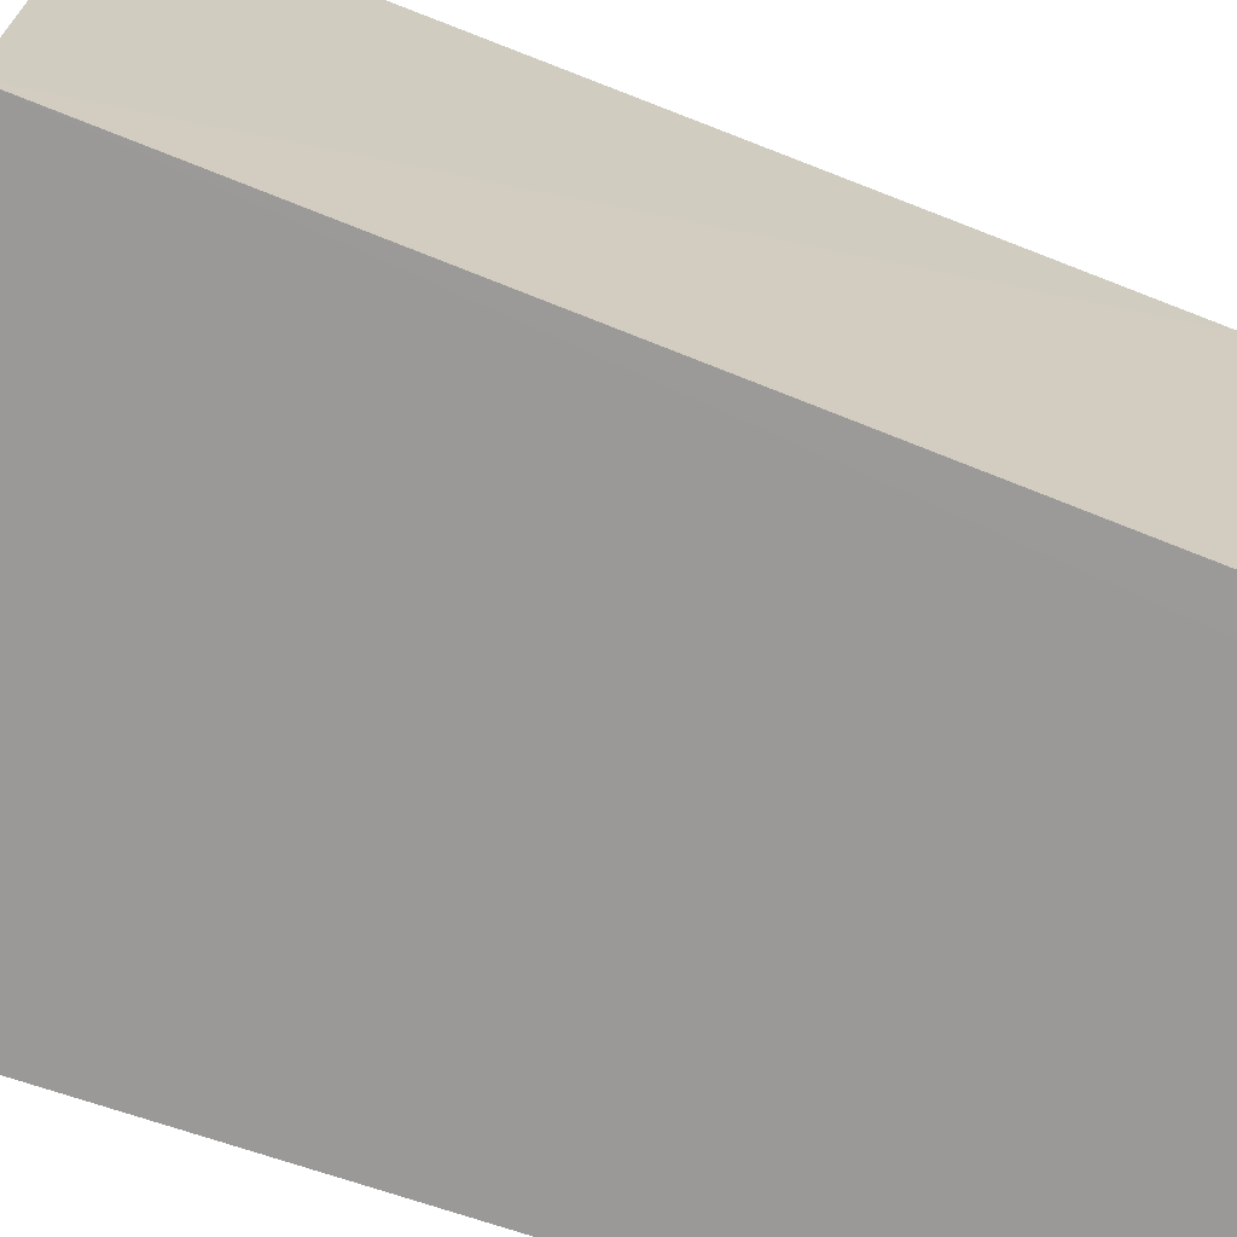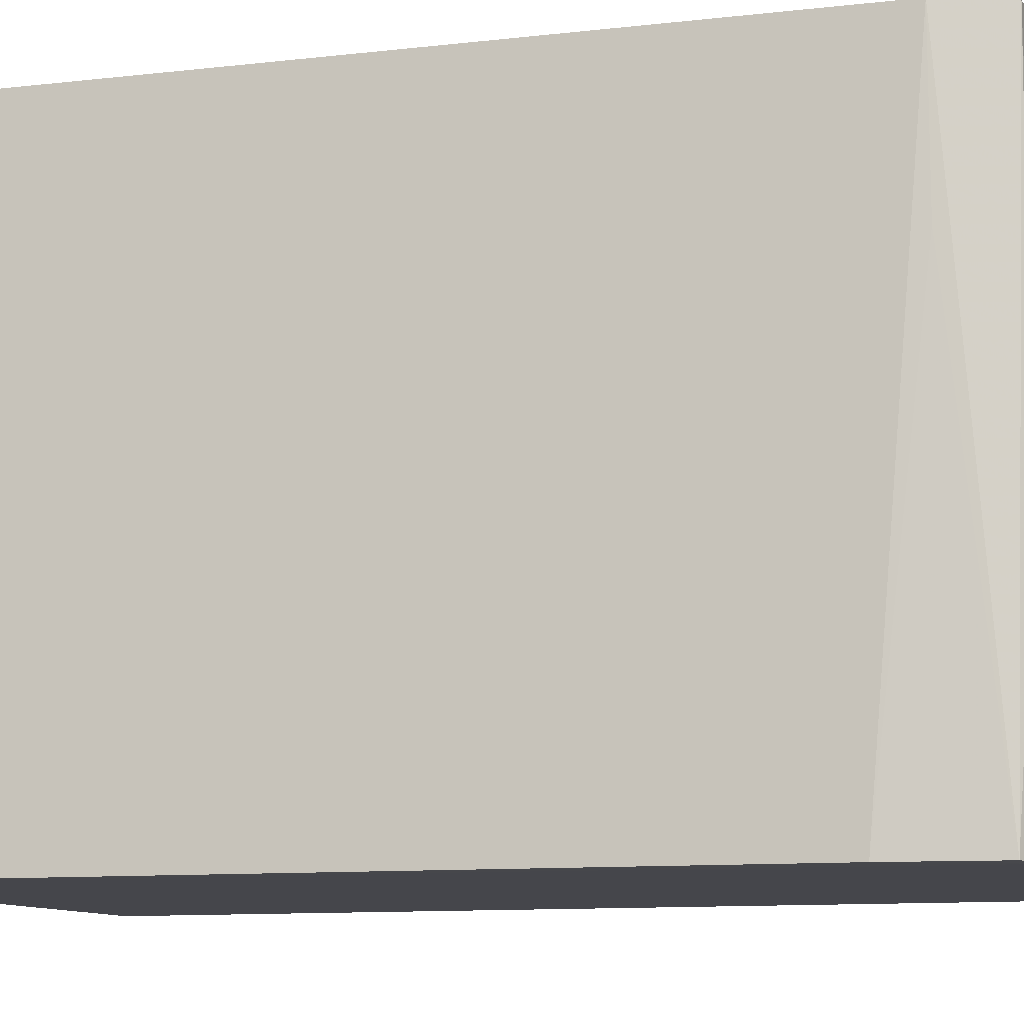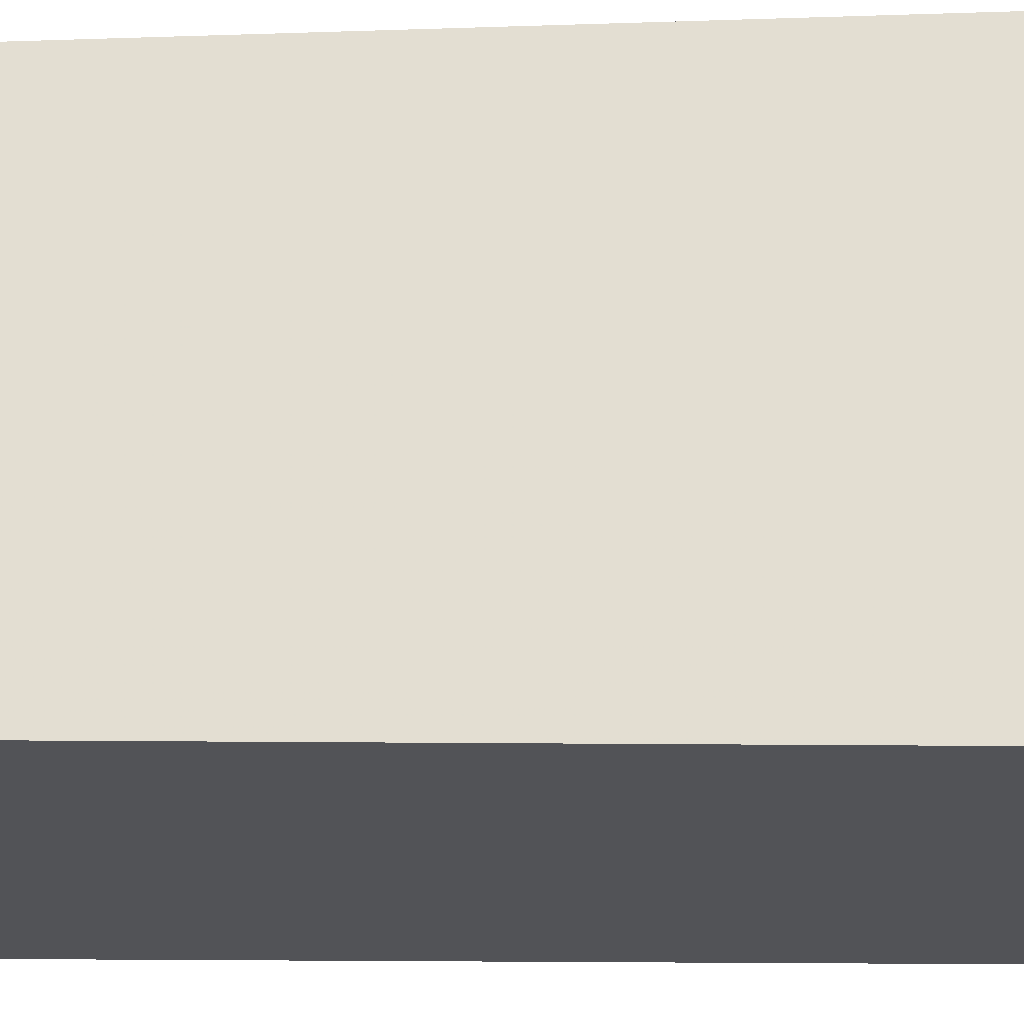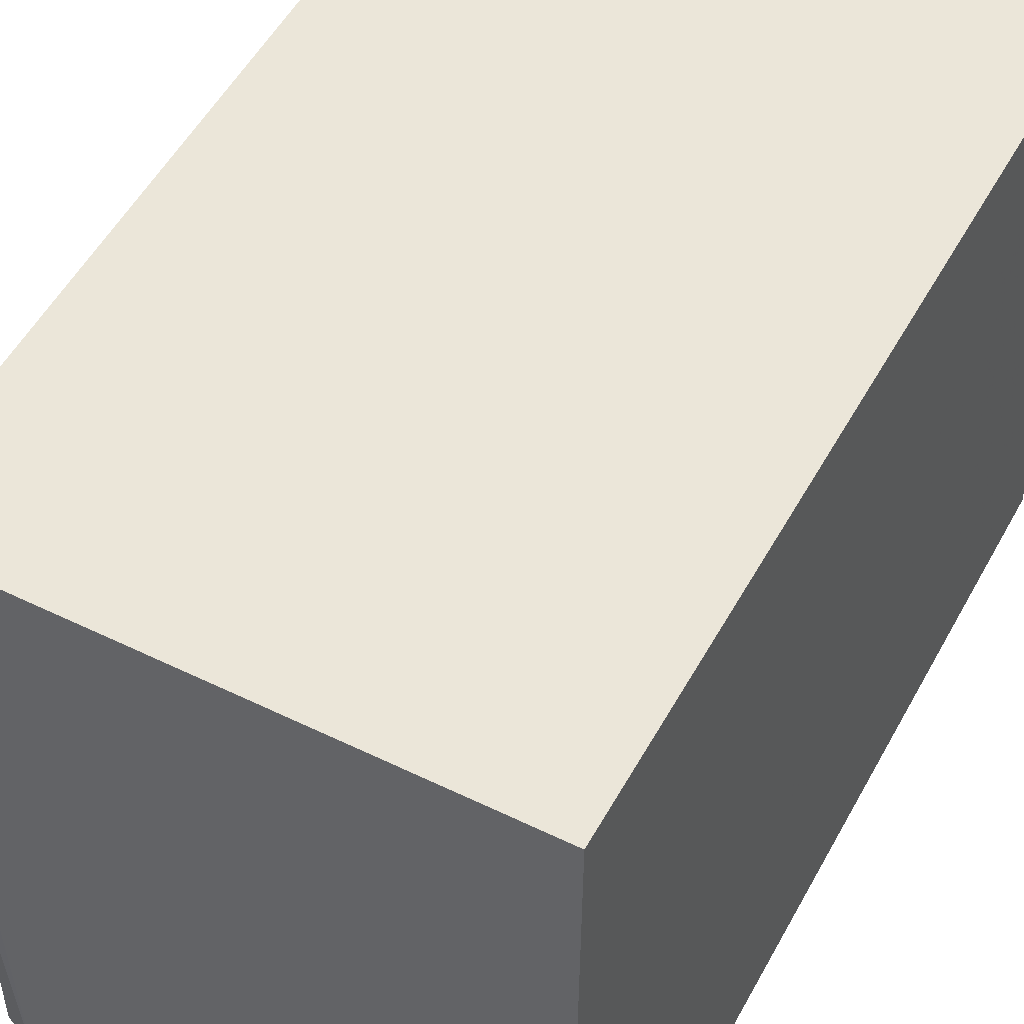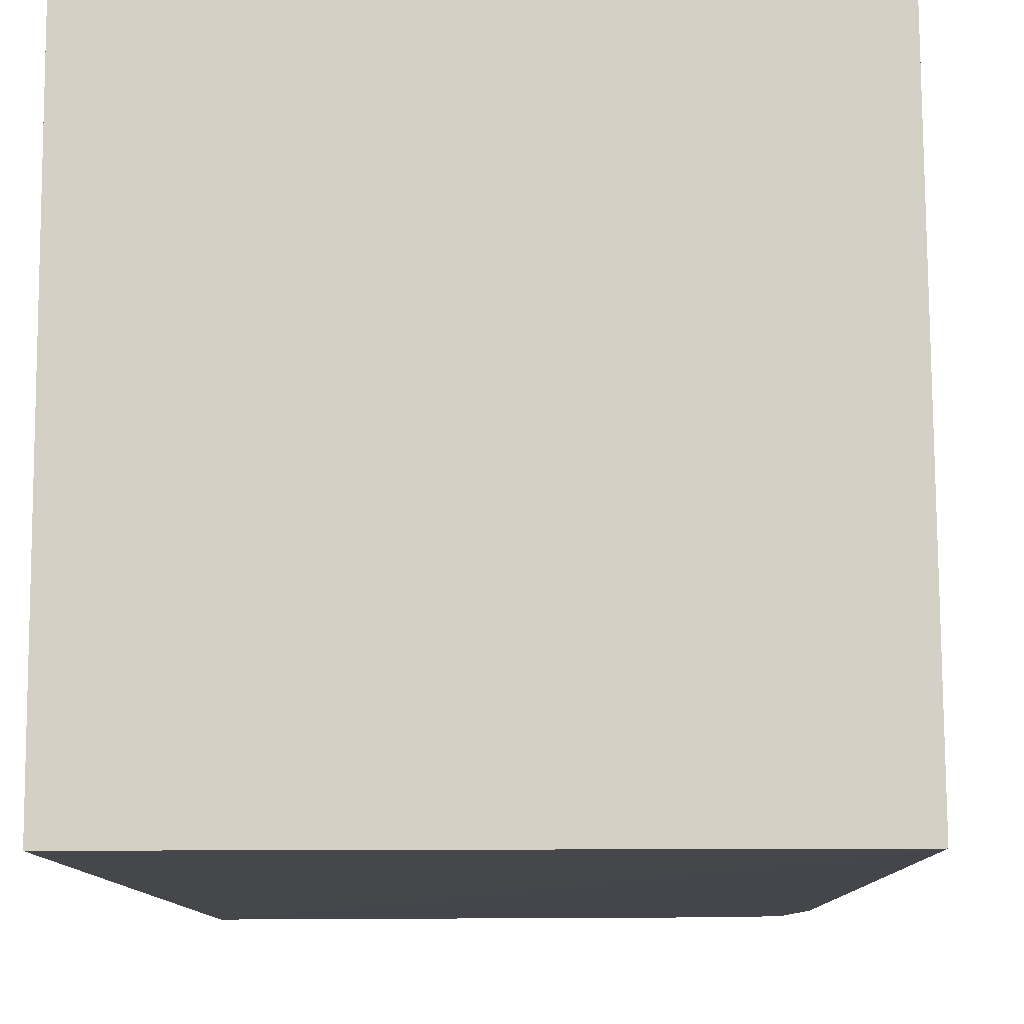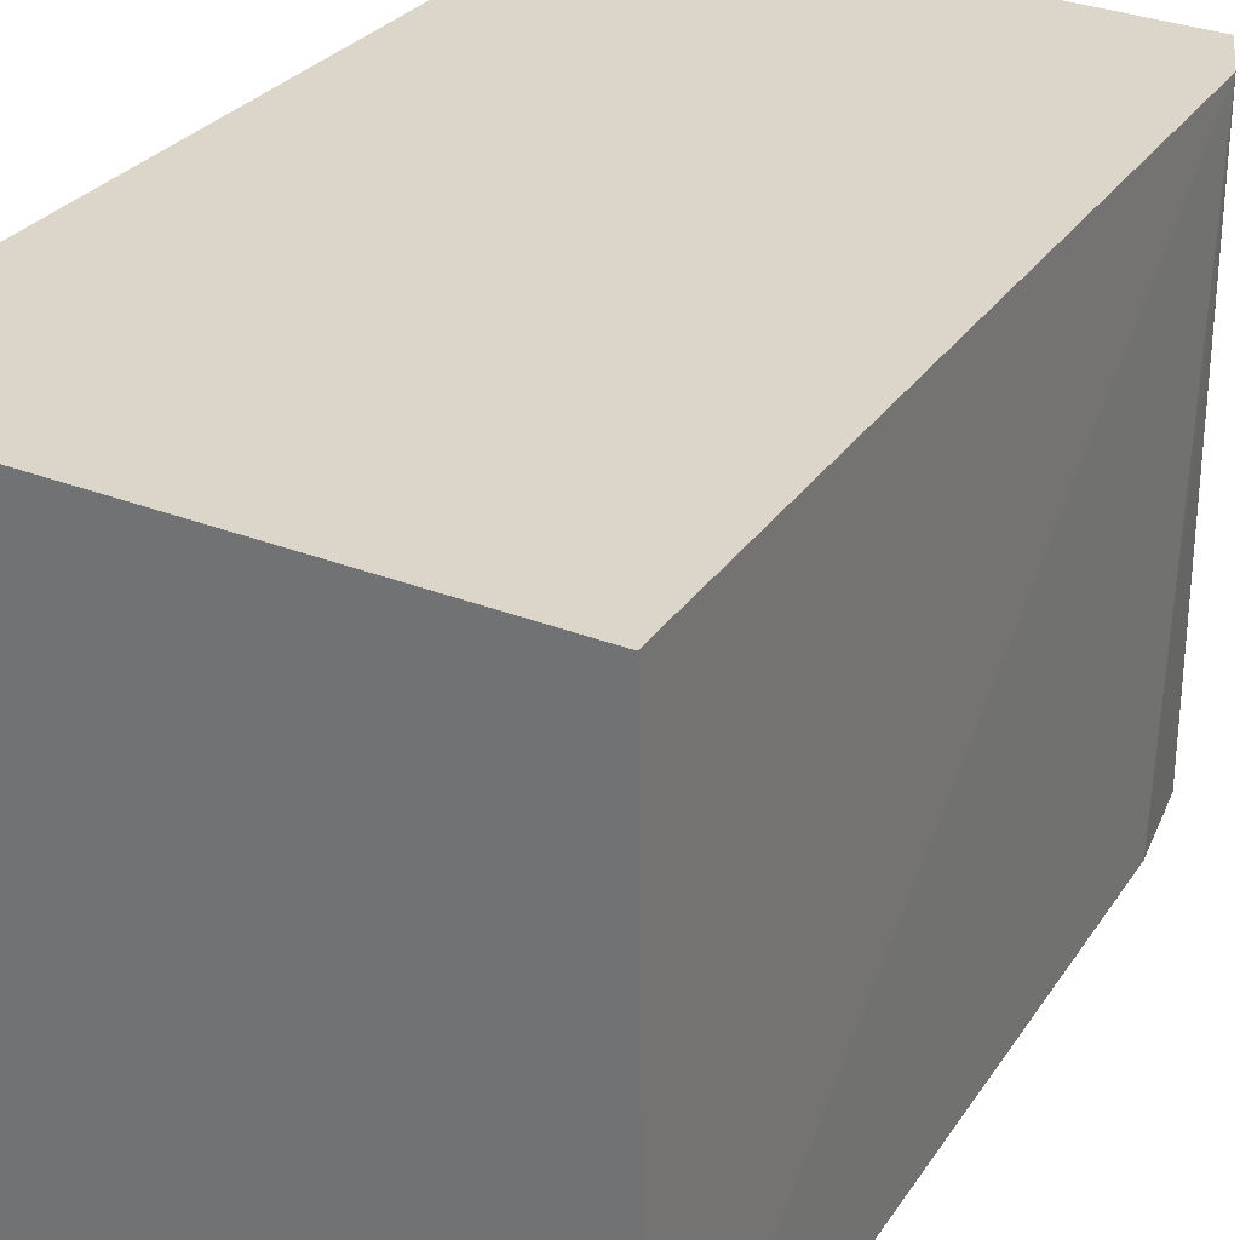
<metadata>
{"format":"obj","ext":"obj","renderer":"f3d","projection":"perspective","resolution":1024,"background":"white","views":[{"elev":-68.9,"azim":70.8,"up":"+Y"},{"elev":-10.1,"azim":108.8,"up":"+Y"},{"elev":67.7,"azim":-89.7,"up":"+Y"},{"elev":47.9,"azim":-152.6,"up":"+Y"},{"elev":-10.2,"azim":2.2,"up":"+Y"},{"elev":29.8,"azim":30.1,"up":"+Y"}]}
</metadata>
<code>
v 0.05424 0.02577 0.03879
v 0.05449 0.001387 0.03878
v 0.05172 0.02584 0.001124
v 0.03086 0.02582 0.000613
v 0.03084 0.00139 0.03878
v 0.03084 0.001401 0.000251
v 0.03084 0.0258 0.03878
v 0.0528 0.02583 0.00366
v 0.05213 0.001443 0.001818
v 0.05076 0.001415 0.001135
v 0.05286 0.00143 0.00579
v 0.05169 0.01038 0.001249
v 0.05272 0.01918 0.00366
f 5 2 1
f 6 4 3
f 6 2 5
f 7 3 4
f 7 5 1
f 7 6 5
f 7 4 6
f 8 1 2
f 8 7 1
f 8 3 7
f 9 3 8
f 10 6 3
f 10 2 6
f 11 8 2
f 11 10 9
f 11 2 10
f 12 10 3
f 12 3 9
f 12 9 10
f 13 11 9
f 13 9 8
f 13 8 11

</code>
